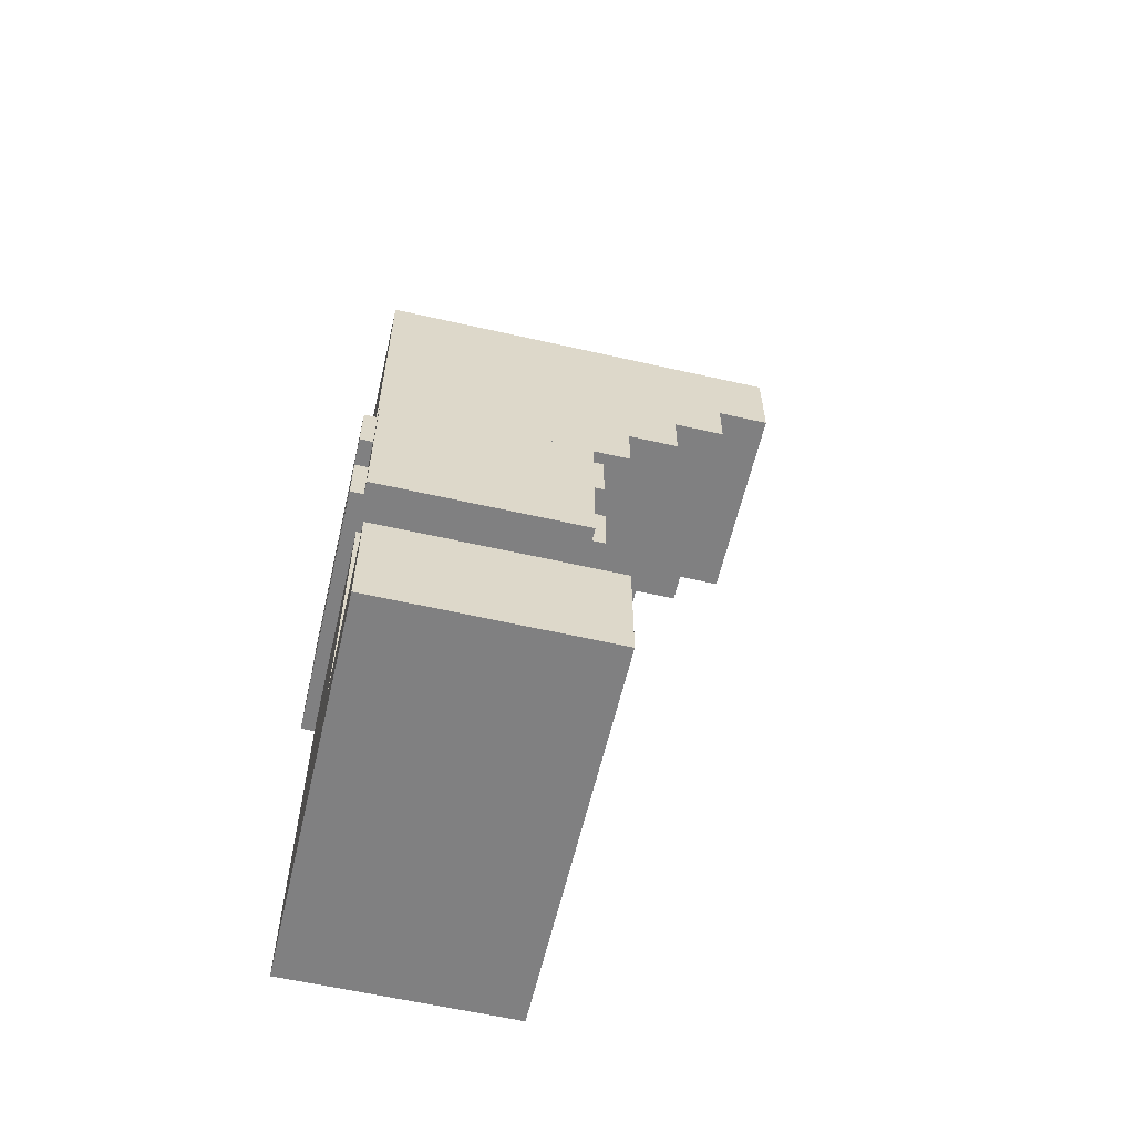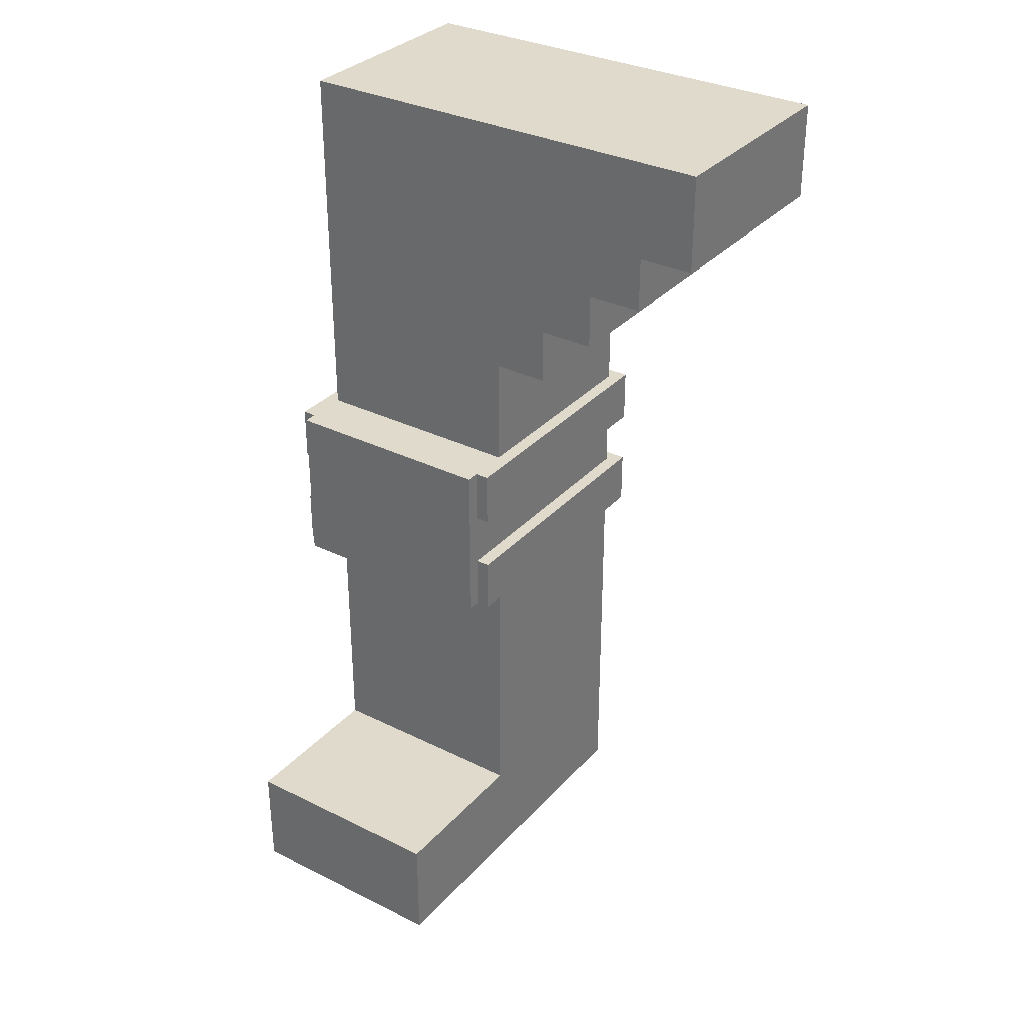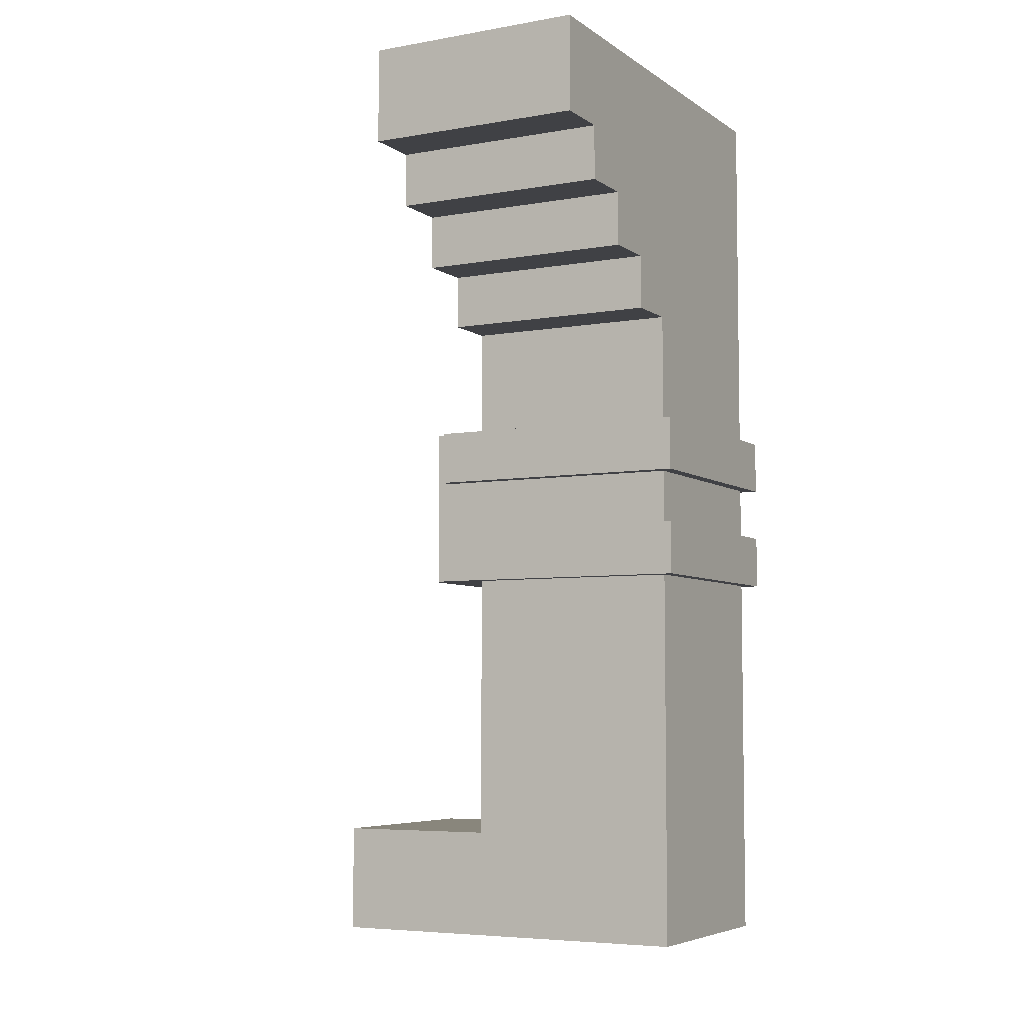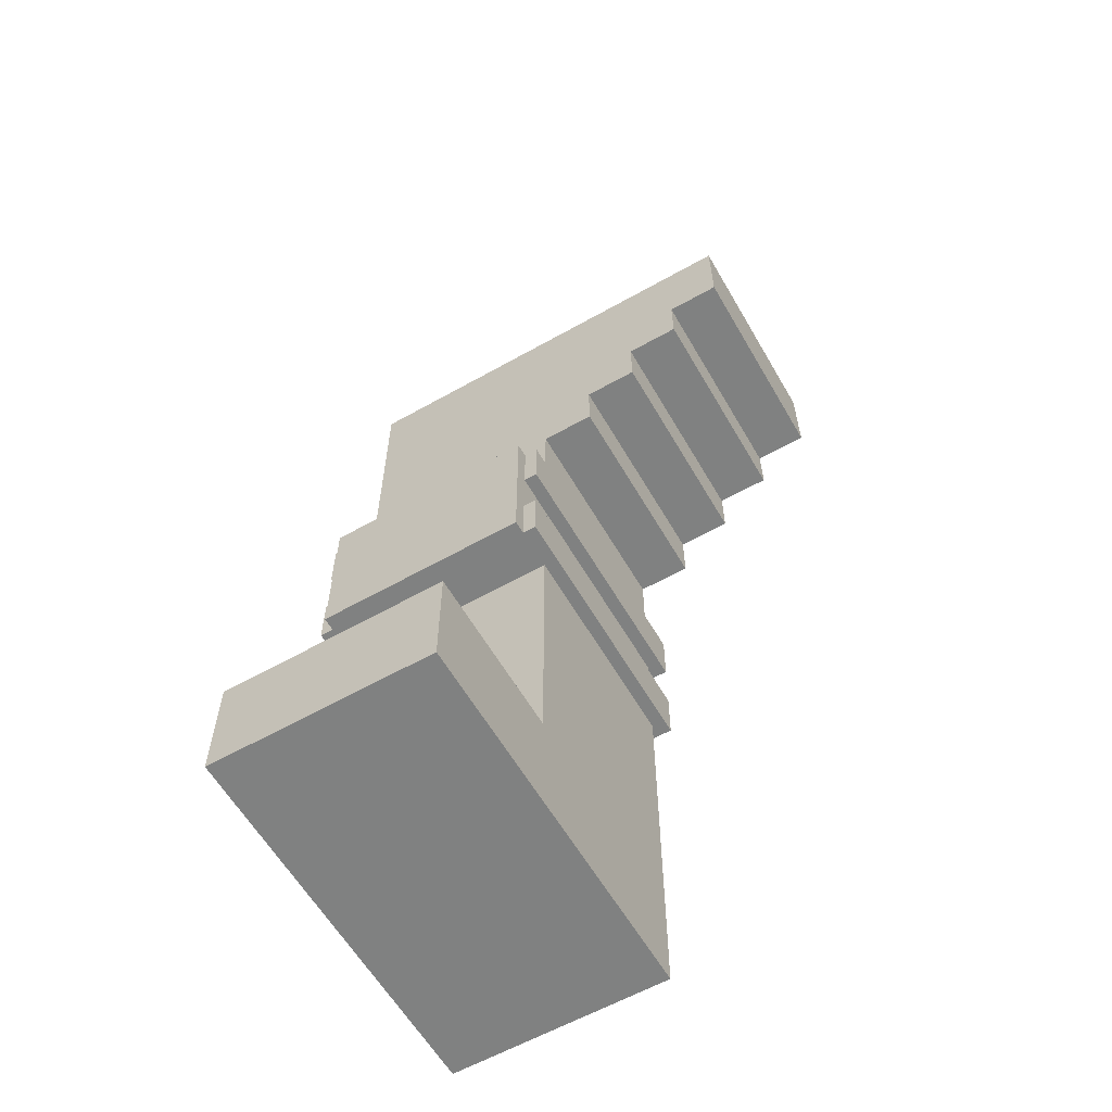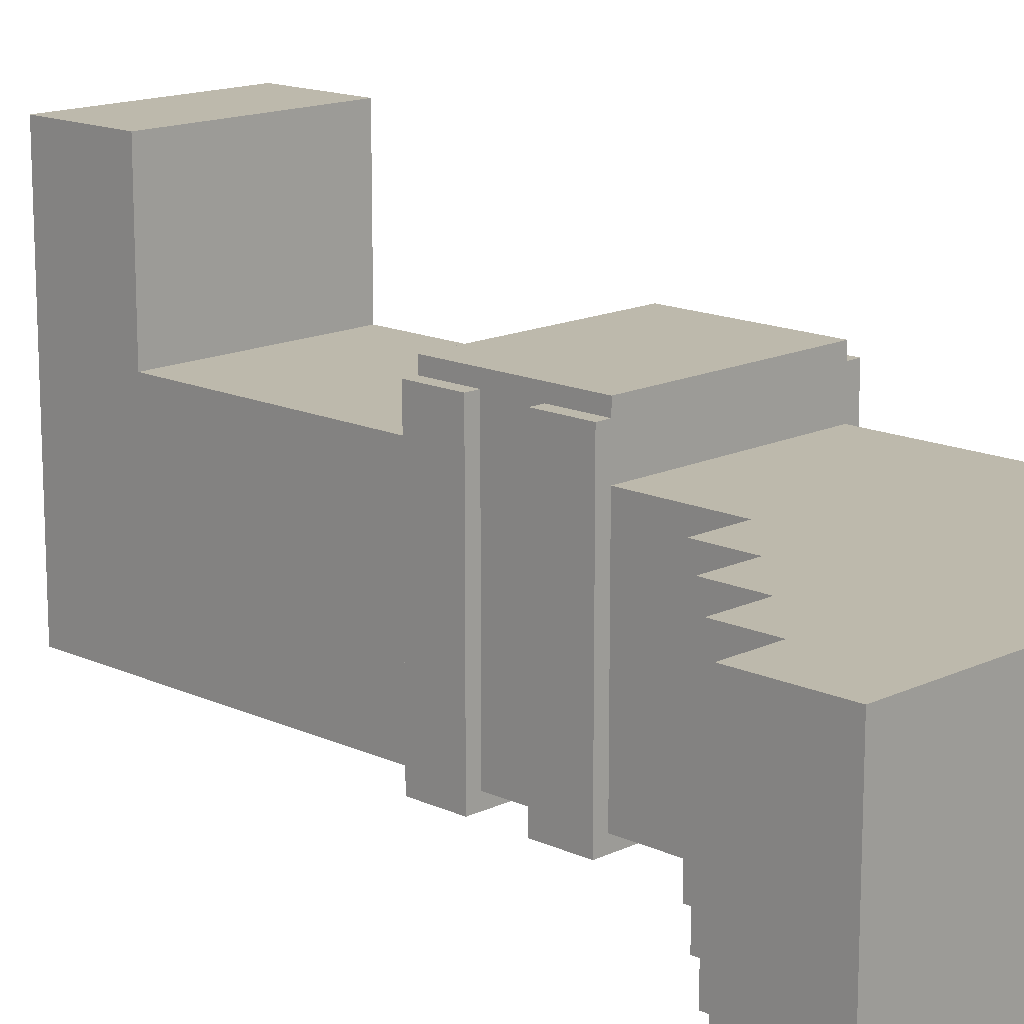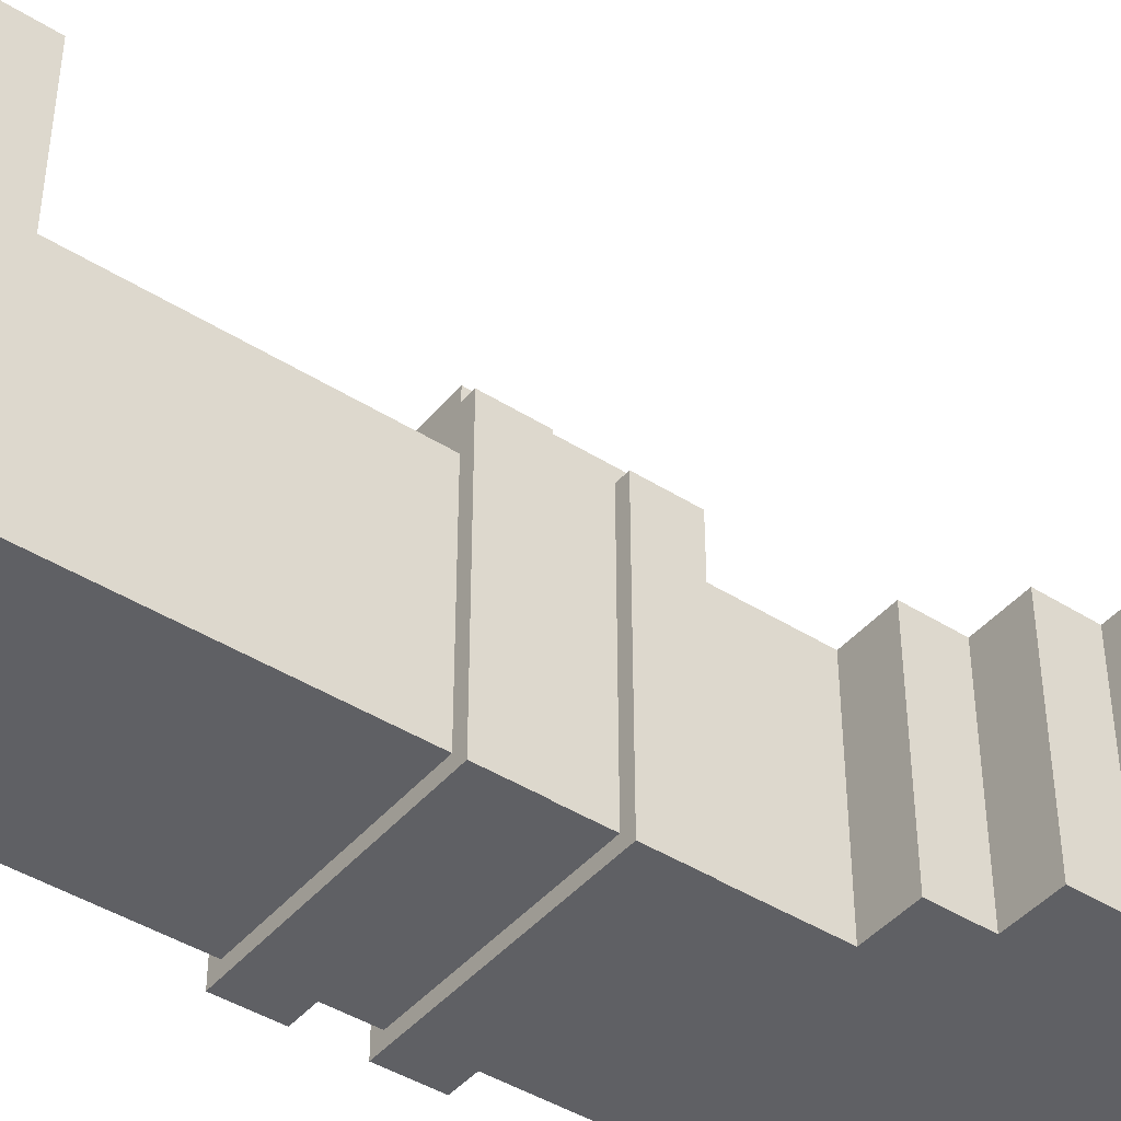
<metadata>
{"format":"obj","ext":"obj","renderer":"f3d","projection":"perspective","resolution":1024,"background":"white","views":[{"elev":-60.2,"azim":-13.1,"up":"+Y"},{"elev":32.5,"azim":34.6,"up":"+Y"},{"elev":-5.8,"azim":118.2,"up":"+Y"},{"elev":-60.3,"azim":30.0,"up":"+Y"},{"elev":15.0,"azim":134.5,"up":"+Z"},{"elev":-43.3,"azim":53.2,"up":"+Z"}]}
</metadata>
<code>
o
v 16 22 1.3
v 16 22 -0.7
v 16 22.4 1.3
v 16 22.4 -0.7
v 16 22.8 1.3
v 16 22.8 -0.7
v 16 23.2 1.3
v 16 23.2 -0.7
v 16.1 19.2 2.2
v 16.1 19.2 -0.6
v 16.1 20 2.2
v 16.1 20 1
v 16.1 20.4 1
v 16.1 20.4 -0.6
v 16.1 22 1.4
v 16.1 22 1.3
v 16.1 22 1
v 16.1 22 -0.6
v 16.1 22.4 1.3
v 16.1 22.4 1
v 16.1 22.4 -0.6
v 16.1 22.8 1.3
v 16.1 22.8 1
v 16.1 22.8 -0.6
v 16.1 23.2 1.4
v 16.1 23.2 1.3
v 16.1 23.2 1
v 16.1 23.2 -0.6
v 16.1 25.9 1
v 16.1 25.9 -0.6
v 17.7 19.2 2.2
v 17.7 19.2 -0.6
v 17.7 20 2.2
v 17.7 20 1
v 17.7 20.4 1
v 17.7 20.4 -0.6
v 17.7 22 1.4
v 17.7 22 1.3
v 17.7 22 1
v 17.7 22 -0.6
v 17.7 22.4 1.3
v 17.7 22.4 1
v 17.7 22.4 -0.6
v 17.7 22.8 1.3
v 17.7 22.8 1
v 17.7 22.8 -0.6
v 17.7 23.2 1.4
v 17.7 23.2 1.3
v 17.7 23.2 1
v 17.7 23.2 -0.6
v 17.7 24 1
v 17.7 24 -0.6
v 17.8 22 1.3
v 17.8 22 -0.7
v 17.8 22.4 1.3
v 17.8 22.4 -0.7
v 17.8 22.8 1.3
v 17.8 22.8 -0.7
v 17.8 23.2 1.3
v 17.8 23.2 -0.7
v 18.1 24 1
v 18.1 24 -0.6
v 18.1 24.4 1
v 18.1 24.4 -0.6
v 18.5 24.4 1
v 18.5 24.4 -0.6
v 18.5 24.8 1
v 18.5 24.8 -0.6
v 18.9 24.8 1
v 18.9 24.8 -0.6
v 18.9 25.2 1
v 18.9 25.2 -0.6
v 19.3 25.2 1
v 19.3 25.2 -0.6
v 19.3 25.9 1
v 19.3 25.9 -0.6
v 16.1 19.2 2.2
v 16.1 20 2.2
v 17.7 19.2 2.2
v 17.7 20 2.2
v 16.1 22 1.4
v 16.1 23.2 1.4
v 17.7 22 1.4
v 17.7 23.2 1.4
v 16 22 1.3
v 16 22.4 1.3
v 16 22.8 1.3
v 16 23.2 1.3
v 16.1 22 1.3
v 16.1 22.4 1.3
v 16.1 22.8 1.3
v 16.1 23.2 1.3
v 17.7 22 1.3
v 17.7 22.4 1.3
v 17.7 22.8 1.3
v 17.7 23.2 1.3
v 17.8 22 1.3
v 17.8 22.4 1.3
v 17.8 22.8 1.3
v 17.8 23.2 1.3
v 16.1 20 1
v 16.1 20.4 1
v 16.1 22 1
v 16.1 23.2 1
v 16.1 25.9 1
v 17.7 20 1
v 17.7 20.4 1
v 17.7 22 1
v 17.7 23.2 1
v 17.7 24 1
v 18.1 24 1
v 18.1 24.4 1
v 18.5 24.4 1
v 18.5 24.8 1
v 18.9 24.8 1
v 18.9 25.2 1
v 19.3 25.2 1
v 19.3 25.9 1
v 16.1 19.2 -0.6
v 16.1 20.4 -0.6
v 16.1 22 -0.6
v 16.1 22.4 -0.6
v 16.1 22.8 -0.6
v 16.1 23.2 -0.6
v 16.1 25.9 -0.6
v 17.7 19.2 -0.6
v 17.7 20.4 -0.6
v 17.7 22 -0.6
v 17.7 22.4 -0.6
v 17.7 22.8 -0.6
v 17.7 23.2 -0.6
v 17.7 24 -0.6
v 18.1 24 -0.6
v 18.1 24.4 -0.6
v 18.5 24.4 -0.6
v 18.5 24.8 -0.6
v 18.9 24.8 -0.6
v 18.9 25.2 -0.6
v 19.3 25.2 -0.6
v 19.3 25.9 -0.6
v 16 22 -0.7
v 16 22.4 -0.7
v 16 22.8 -0.7
v 16 23.2 -0.7
v 17.8 22 -0.7
v 17.8 22.4 -0.7
v 17.8 22.8 -0.7
v 17.8 23.2 -0.7
v 16.1 19.2 2.2
v 17.7 19.2 2.2
v 16.1 19.2 -0.6
v 17.7 19.2 -0.6
v 16.1 22 1.4
v 17.7 22 1.4
v 16 22 1.3
v 16.1 22 1.3
v 17.7 22 1.3
v 17.8 22 1.3
v 16.1 22 1
v 17.7 22 1
v 16.1 22 -0.6
v 17.7 22 -0.6
v 16 22 -0.7
v 17.8 22 -0.7
v 16 22.8 1.3
v 16.1 22.8 1.3
v 17.7 22.8 1.3
v 17.8 22.8 1.3
v 16.1 22.8 1
v 17.7 22.8 1
v 16.1 22.8 -0.6
v 17.7 22.8 -0.6
v 16 22.8 -0.7
v 17.8 22.8 -0.7
v 17.7 24 1
v 18.1 24 1
v 17.7 24 -0.6
v 18.1 24 -0.6
v 18.1 24.4 1
v 18.5 24.4 1
v 18.1 24.4 -0.6
v 18.5 24.4 -0.6
v 18.5 24.8 1
v 18.9 24.8 1
v 18.5 24.8 -0.6
v 18.9 24.8 -0.6
v 18.9 25.2 1
v 19.3 25.2 1
v 18.9 25.2 -0.6
v 19.3 25.2 -0.6
v 16.1 20 2.2
v 17.7 20 2.2
v 16.1 20 1
v 17.7 20 1
v 16 22.4 1.3
v 16.1 22.4 1.3
v 17.7 22.4 1.3
v 17.8 22.4 1.3
v 16.1 22.4 1
v 17.7 22.4 1
v 16.1 22.4 -0.6
v 17.7 22.4 -0.6
v 16 22.4 -0.7
v 17.8 22.4 -0.7
v 16.1 23.2 1.4
v 17.7 23.2 1.4
v 16 23.2 1.3
v 16.1 23.2 1.3
v 17.7 23.2 1.3
v 17.8 23.2 1.3
v 16.1 23.2 1
v 17.7 23.2 1
v 16.1 23.2 -0.6
v 17.7 23.2 -0.6
v 16 23.2 -0.7
v 17.8 23.2 -0.7
v 16.1 25.9 1
v 19.3 25.9 1
v 16.1 25.9 -0.6
v 19.3 25.9 -0.6
f 3 2 1
f 4 2 3
f 7 6 5
f 8 6 7
f 11 10 9
f 12 10 11
f 13 10 12
f 14 10 13
f 17 14 13
f 18 14 17
f 19 16 15
f 22 19 15
f 22 20 19
f 23 21 20
f 23 20 22
f 24 21 23
f 25 22 15
f 26 22 25
f 29 28 27
f 30 28 29
f 31 32 33
f 33 32 34
f 34 32 35
f 35 32 36
f 35 36 39
f 39 36 40
f 37 38 41
f 37 41 44
f 41 42 44
f 42 43 45
f 44 42 45
f 45 43 46
f 37 44 47
f 47 44 48
f 49 50 51
f 51 50 52
f 53 54 55
f 55 54 56
f 57 58 59
f 59 58 60
f 61 62 63
f 63 62 64
f 65 66 67
f 67 66 68
f 69 70 71
f 71 70 72
f 73 74 75
f 75 74 76
f 79 78 77
f 80 78 79
f 83 82 81
f 84 82 83
f 89 86 85
f 90 86 89
f 91 88 87
f 92 88 91
f 97 94 93
f 98 94 97
f 99 96 95
f 100 96 99
f 106 102 101
f 107 103 102
f 107 102 106
f 108 103 107
f 109 105 104
f 110 105 109
f 111 105 110
f 112 105 111
f 113 105 112
f 114 105 113
f 115 105 114
f 116 105 115
f 117 105 116
f 118 105 117
f 119 120 126
f 120 121 127
f 126 120 127
f 127 121 128
f 122 123 129
f 129 123 130
f 124 125 131
f 131 125 132
f 132 125 133
f 133 125 134
f 134 125 135
f 135 125 136
f 136 125 137
f 137 125 138
f 138 125 139
f 139 125 140
f 141 142 145
f 145 142 146
f 143 144 147
f 147 144 148
f 151 150 149
f 152 150 151
f 156 154 153
f 157 154 156
f 159 156 155
f 159 158 157
f 159 157 156
f 160 158 159
f 161 159 155
f 162 158 160
f 163 161 155
f 163 162 161
f 164 158 162
f 164 162 163
f 169 166 165
f 170 168 167
f 171 169 165
f 172 168 170
f 173 171 165
f 173 172 171
f 174 168 172
f 174 172 173
f 177 176 175
f 178 176 177
f 181 180 179
f 182 180 181
f 185 184 183
f 186 184 185
f 189 188 187
f 190 188 189
f 191 192 193
f 193 192 194
f 195 196 199
f 197 198 200
f 195 199 201
f 200 198 202
f 195 201 203
f 201 202 203
f 202 198 204
f 203 202 204
f 205 206 208
f 208 206 209
f 207 208 211
f 209 210 211
f 208 209 211
f 211 210 212
f 207 211 213
f 212 210 214
f 207 213 215
f 213 214 215
f 214 210 216
f 215 214 216
f 217 218 219
f 219 218 220

</code>
